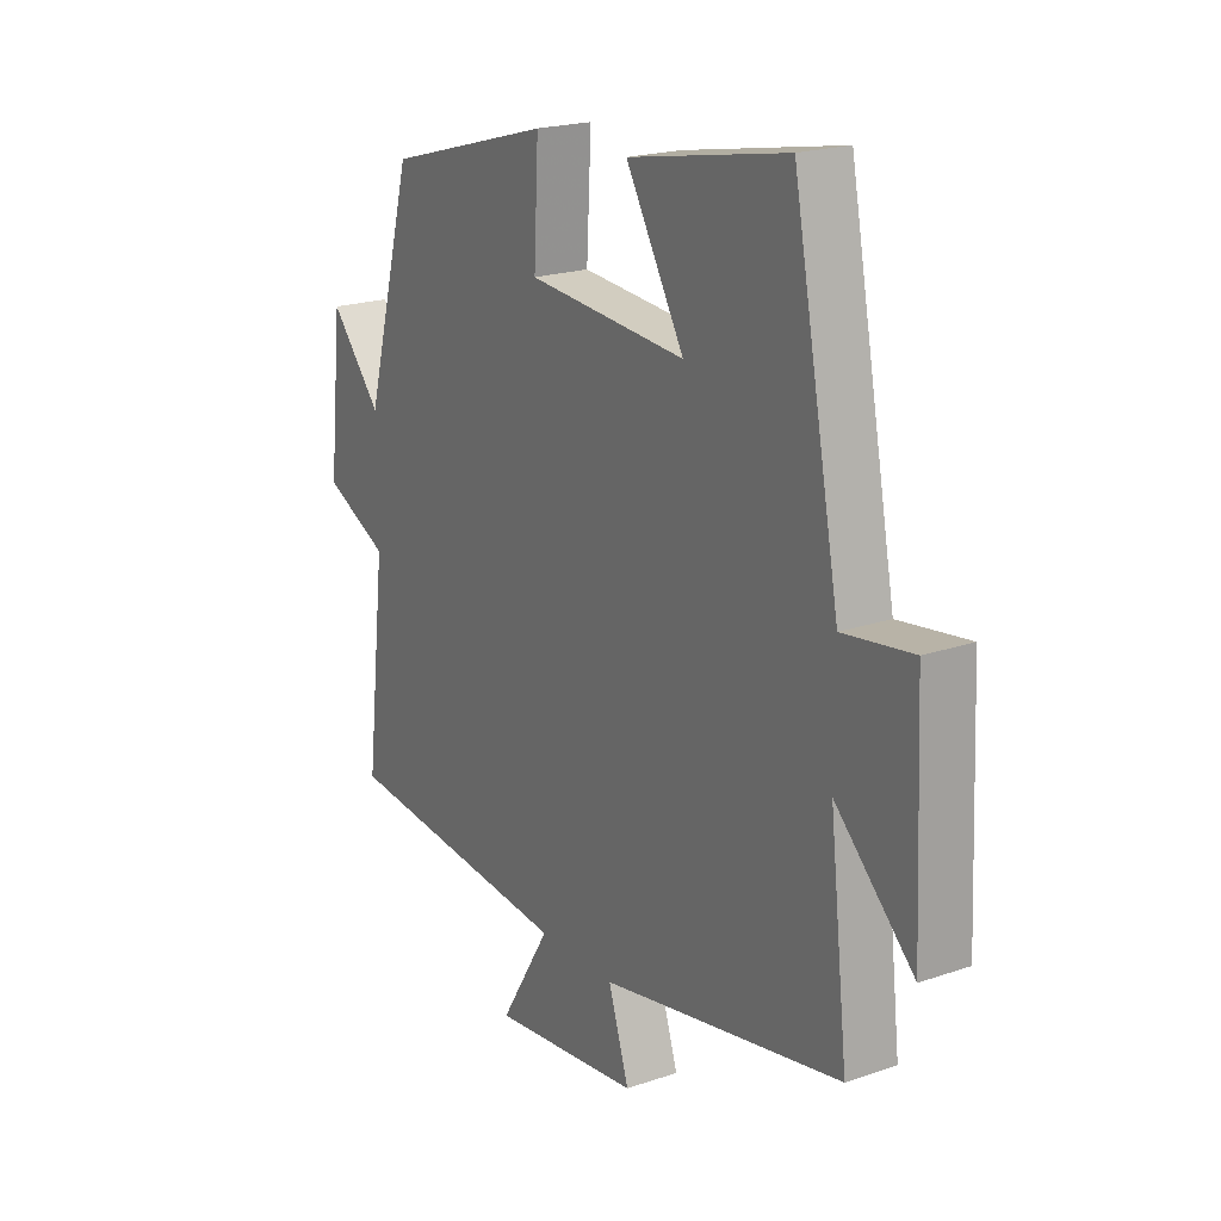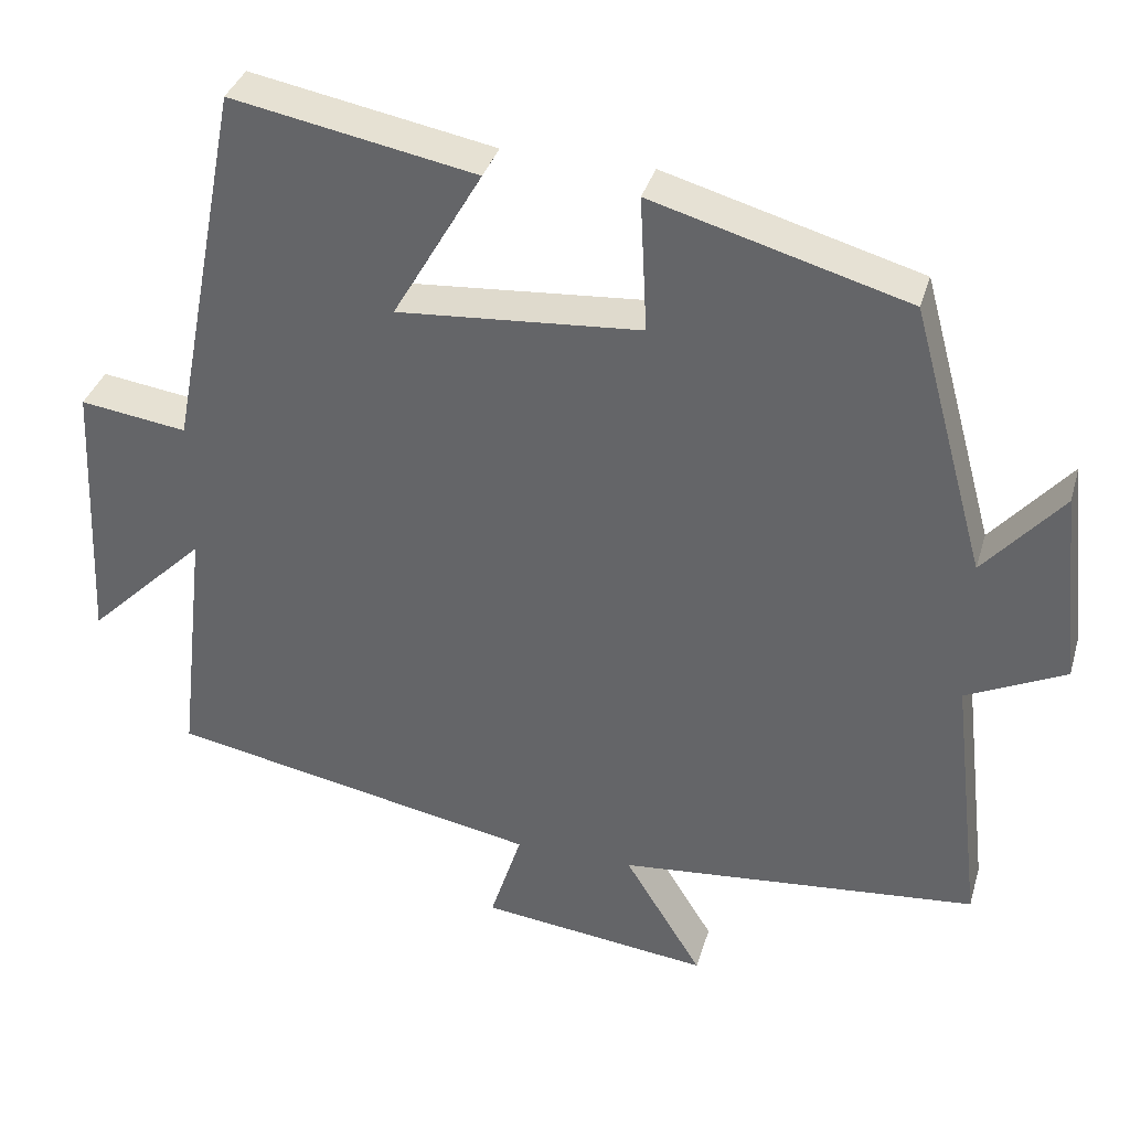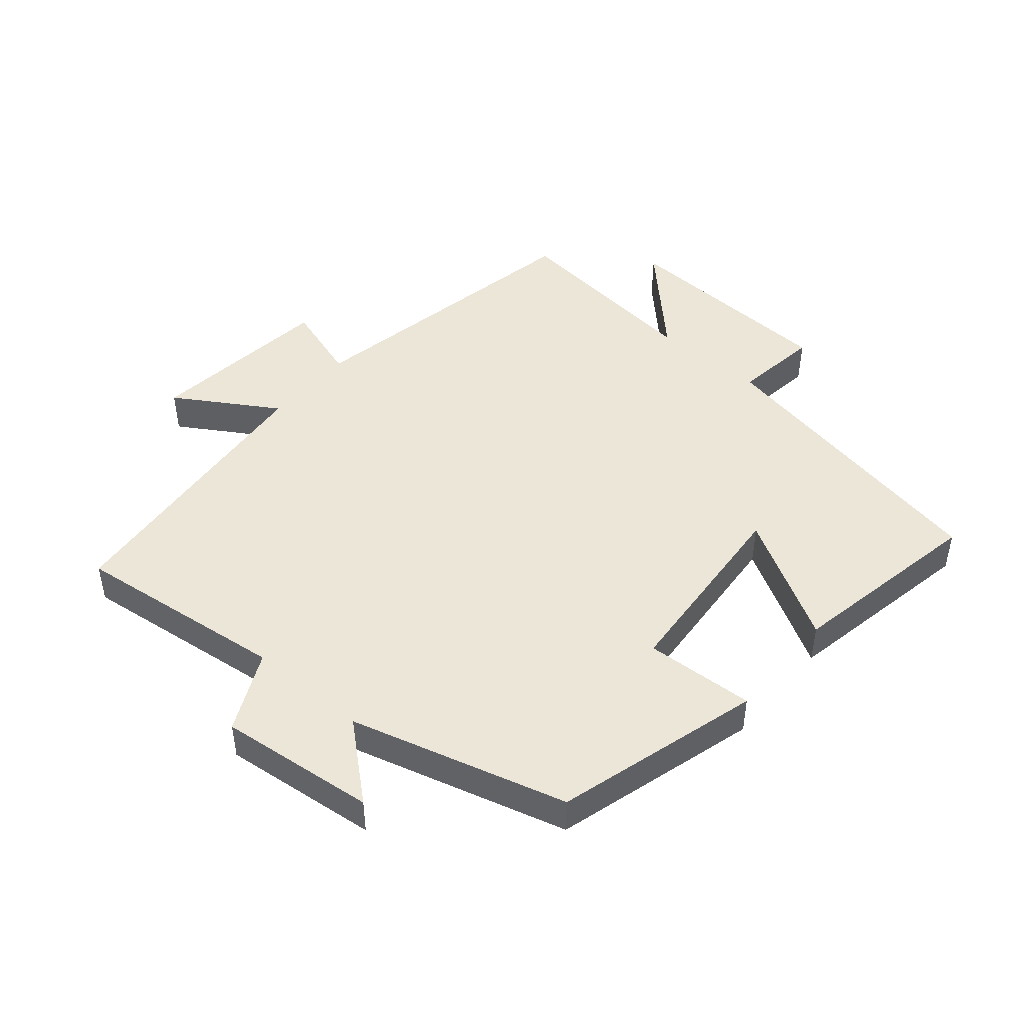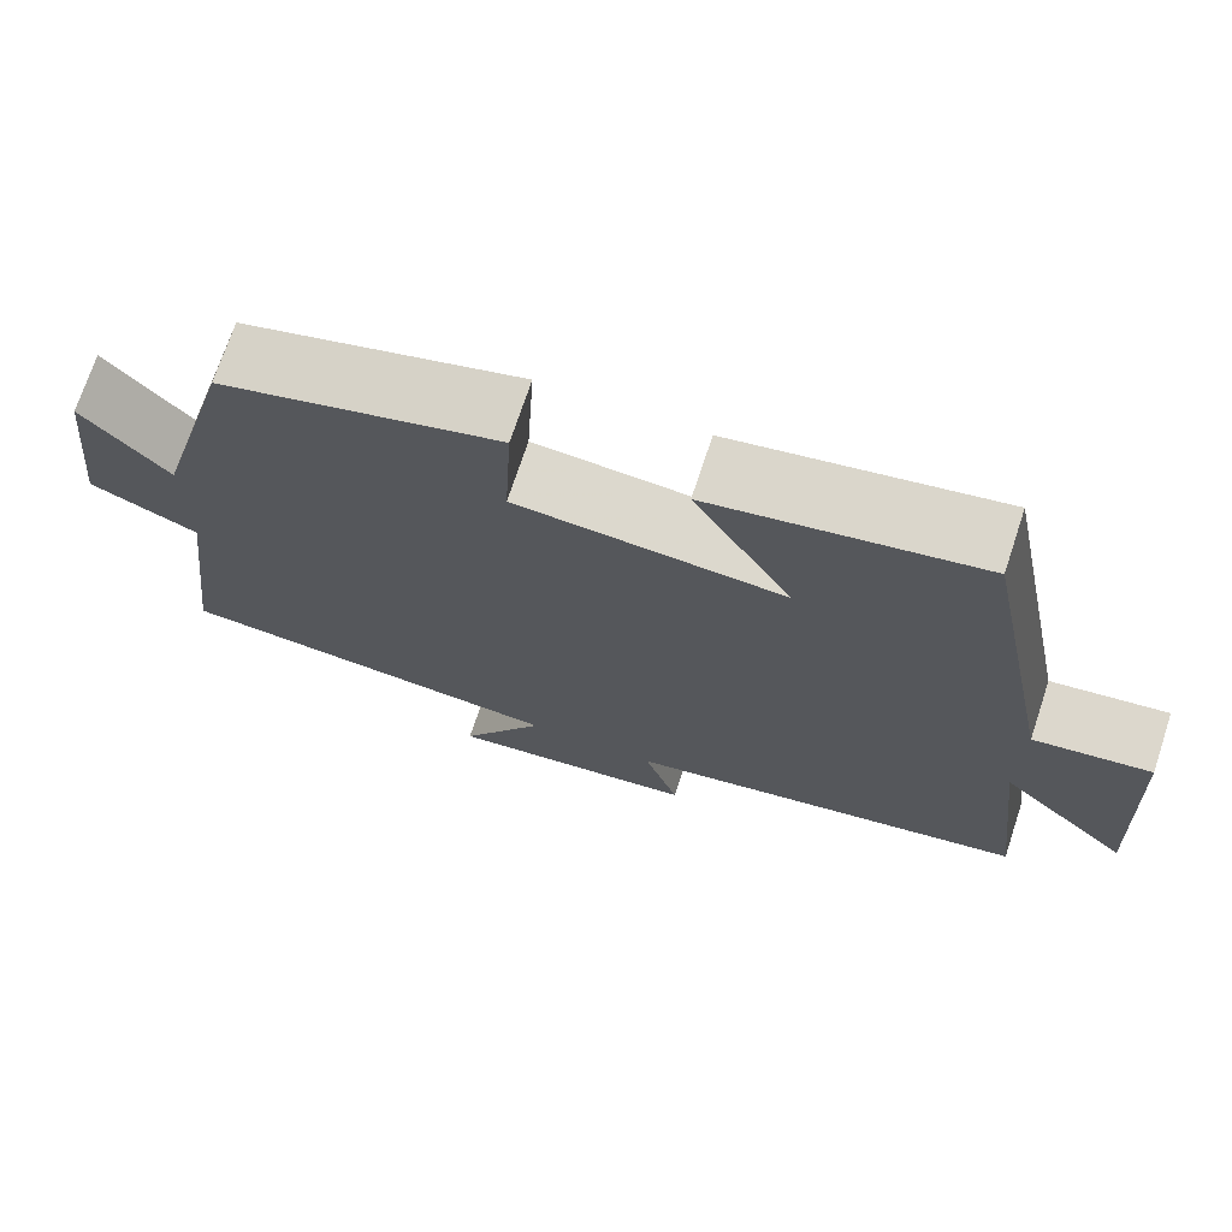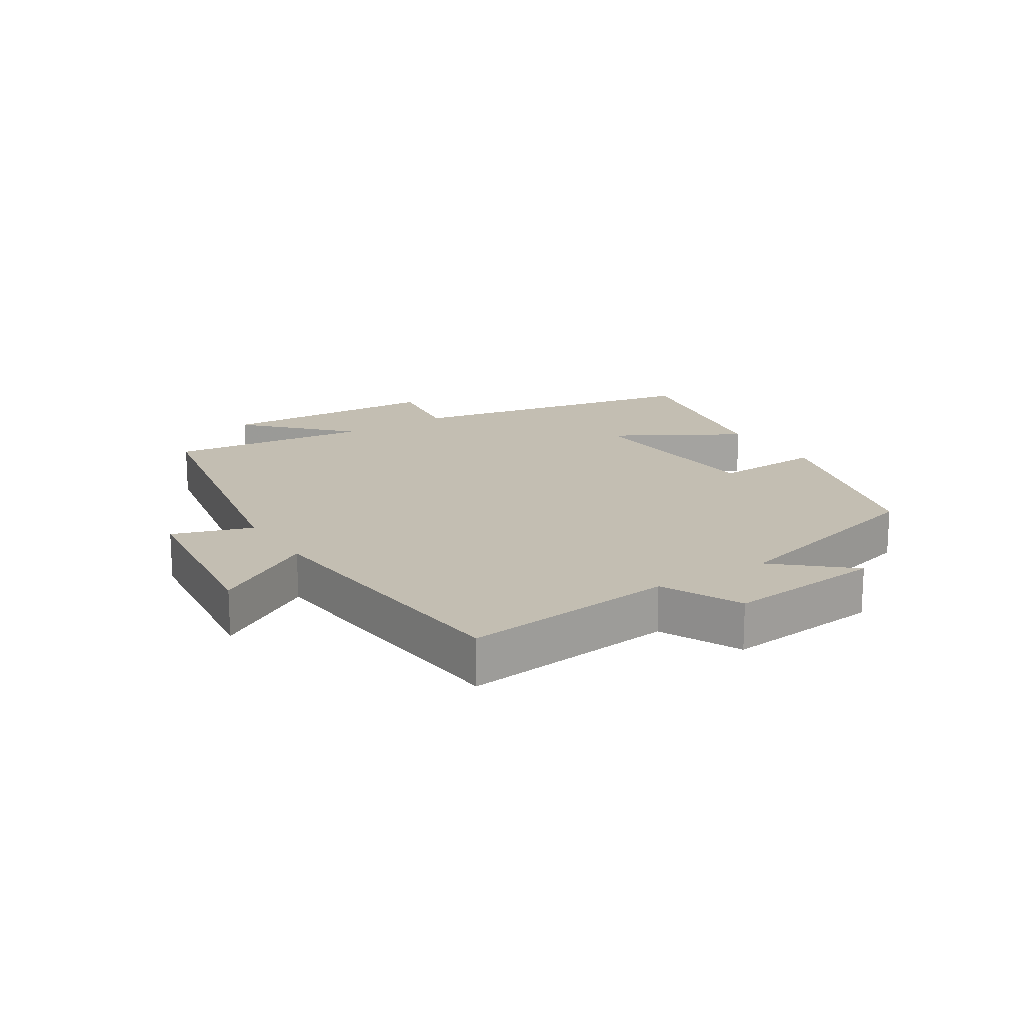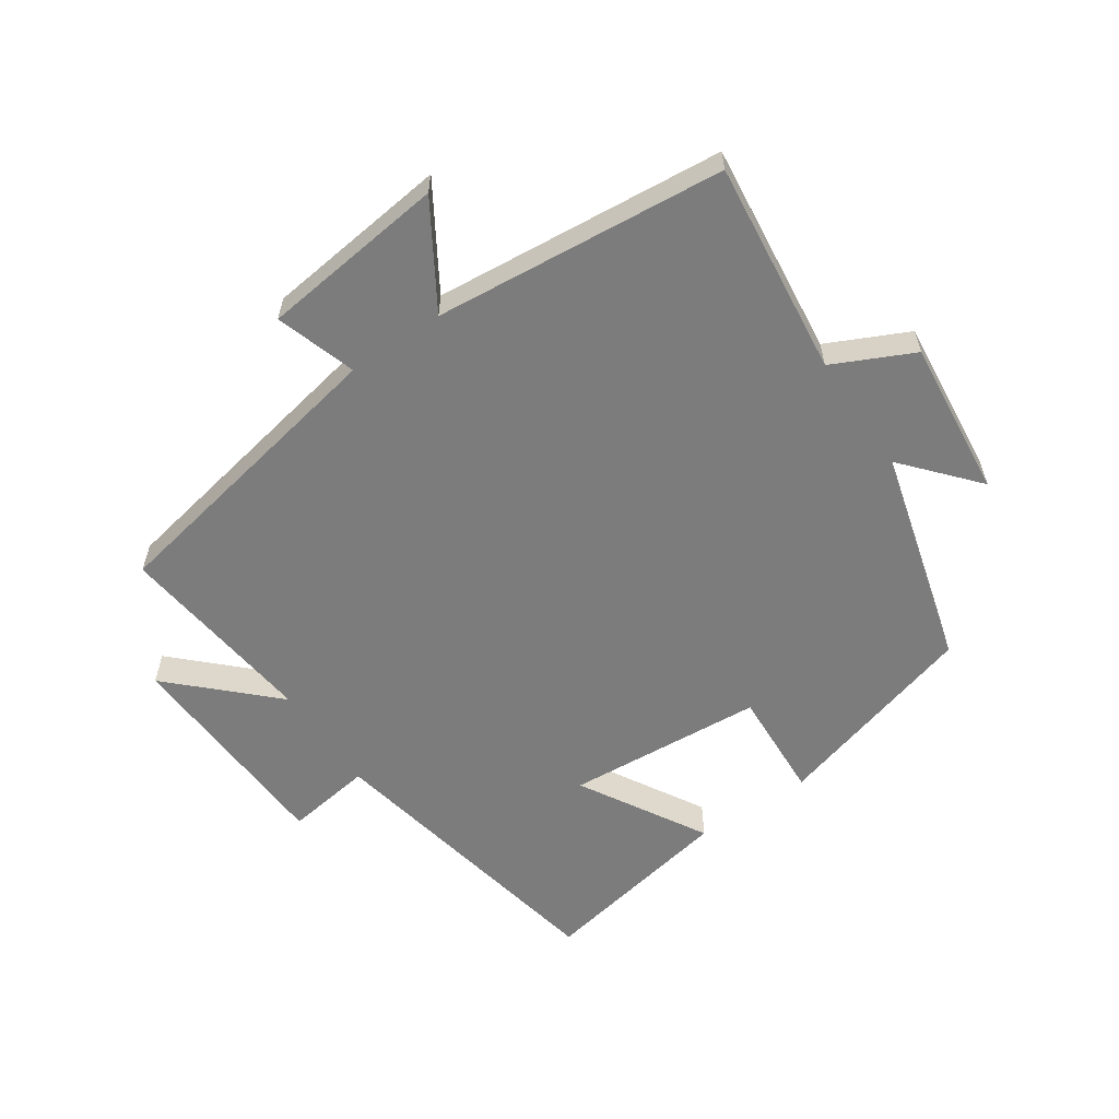
<metadata>
{"format":"obj","ext":"obj","renderer":"f3d","projection":"perspective","resolution":1024,"background":"white","views":[{"elev":20.4,"azim":58.0,"up":"+Z"},{"elev":35.7,"azim":-164.3,"up":"+Z"},{"elev":46.4,"azim":-49.8,"up":"+Y"},{"elev":71.9,"azim":18.3,"up":"+Z"},{"elev":17.4,"azim":-122.3,"up":"+Y"},{"elev":-58.8,"azim":-145.7,"up":"+Y"}]}
</metadata>
<code>
v 0.536 0.07 -0.411
v 0.067 0.07 -0.5
v 0.107 0.07 -0.625
v -0.183 0.07 -0.659
v -0.085 0.07 -0.5
v -0.539 0.07 -0.457
v -0.5 0.07 -0.123
v -0.625 0.07 -0.063
v -0.599 0.07 0.183
v -0.5 0.07 0.069
v -0.407 0.07 0.409
v -0.085 0.07 0.5
v -0.094 0.07 0.328
v 0.214 0.07 0.304
v 0.101 0.07 0.5
v 0.409 0.07 0.558
v 0.5 0.07 0.087
v 0.635 0.07 0.106
v 0.651 0.07 -0.242
v 0.5 0.07 -0.095
v 0.536 0 -0.411
v 0.067 0 -0.5
v 0.107 0 -0.625
v -0.183 0 -0.659
v -0.085 0 -0.5
v -0.539 0 -0.457
v -0.5 0 -0.123
v -0.625 0 -0.063
v -0.599 0 0.183
v -0.5 0 0.069
v -0.407 0 0.409
v -0.085 0 0.5
v -0.094 0 0.328
v 0.214 0 0.304
v 0.101 0 0.5
v 0.409 0 0.558
v 0.5 0 0.087
v 0.635 0 0.106
v 0.651 0 -0.242
v 0.5 0 -0.095
f 17 18 19 20
f 16 17 20
f 15 16 20
f 14 15 20
f 20 1 2
f 14 20 2
f 13 14 2
f 10 11 12 13
f 10 13 2
f 7 8 9 10
f 7 10 2 3
f 5 6 7
f 5 7 3
f 3 4 5
f 40 39 38 37
f 40 37 36
f 40 36 35
f 40 35 34
f 22 21 40
f 22 40 34
f 22 34 33
f 33 32 31 30
f 22 33 30
f 30 29 28 27
f 23 22 30 27
f 27 26 25
f 23 27 25
f 25 24 23
f 1 21 22 2
f 2 22 23 3
f 3 23 24 4
f 4 24 25 5
f 5 25 26 6
f 6 26 27 7
f 7 27 28 8
f 8 28 29 9
f 9 29 30 10
f 10 30 31 11
f 11 31 32 12
f 12 32 33 13
f 13 33 34 14
f 14 34 35 15
f 15 35 36 16
f 16 36 37 17
f 17 37 38 18
f 18 38 39 19
f 19 39 40 20
f 20 40 21 1

</code>
